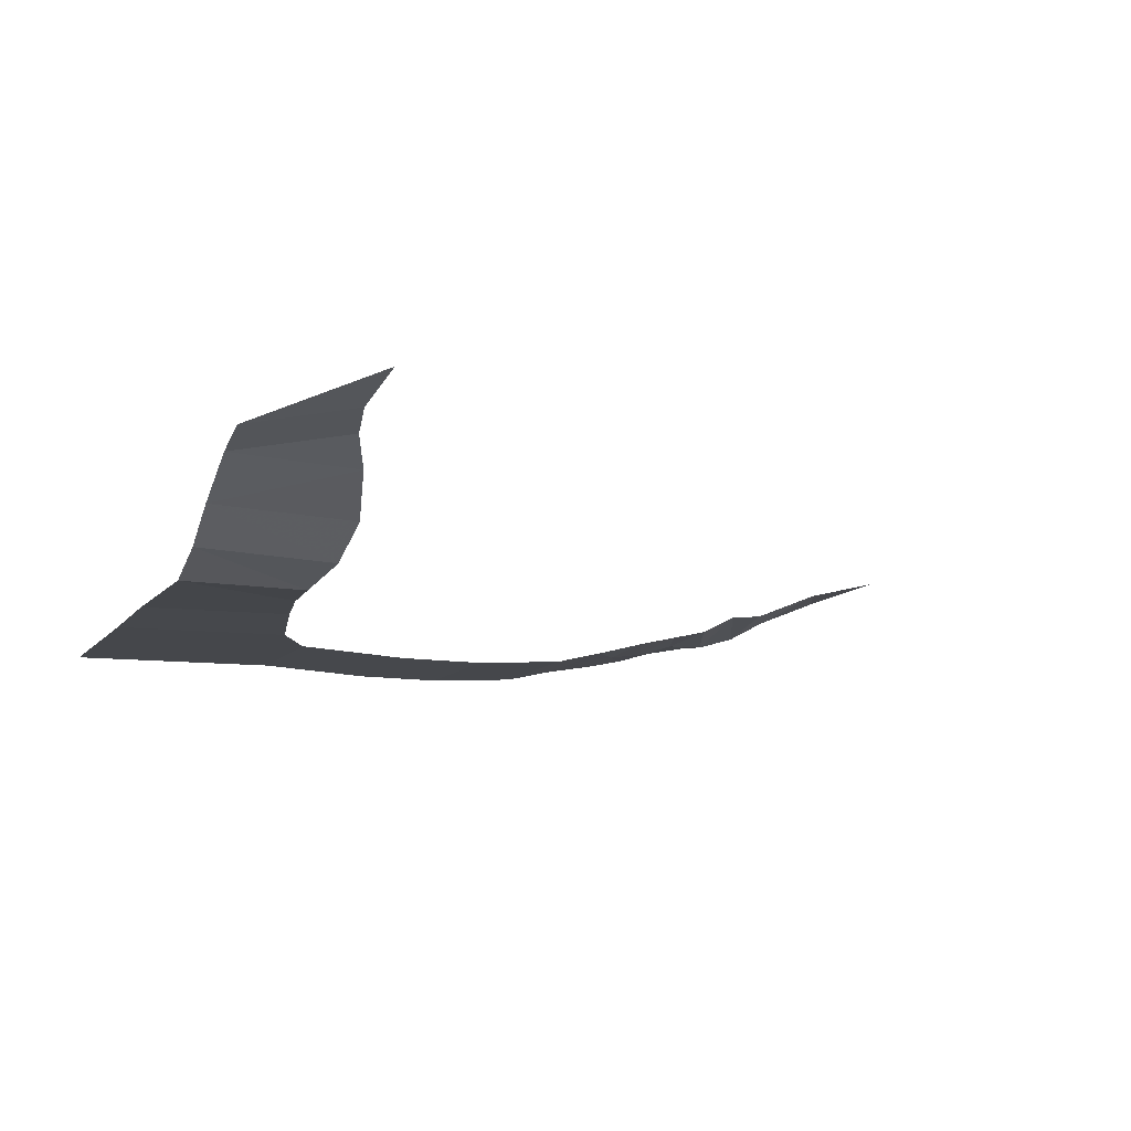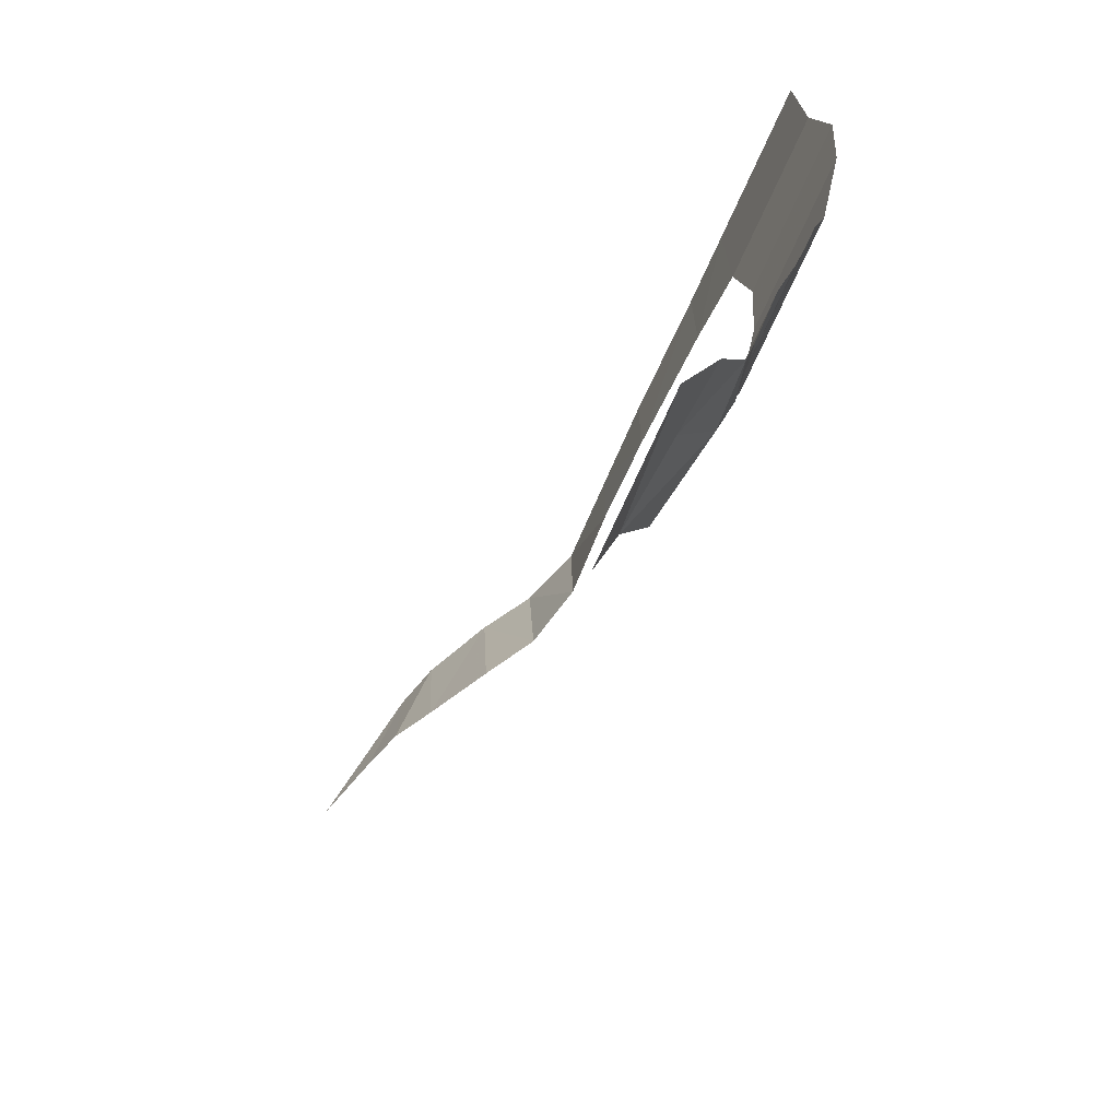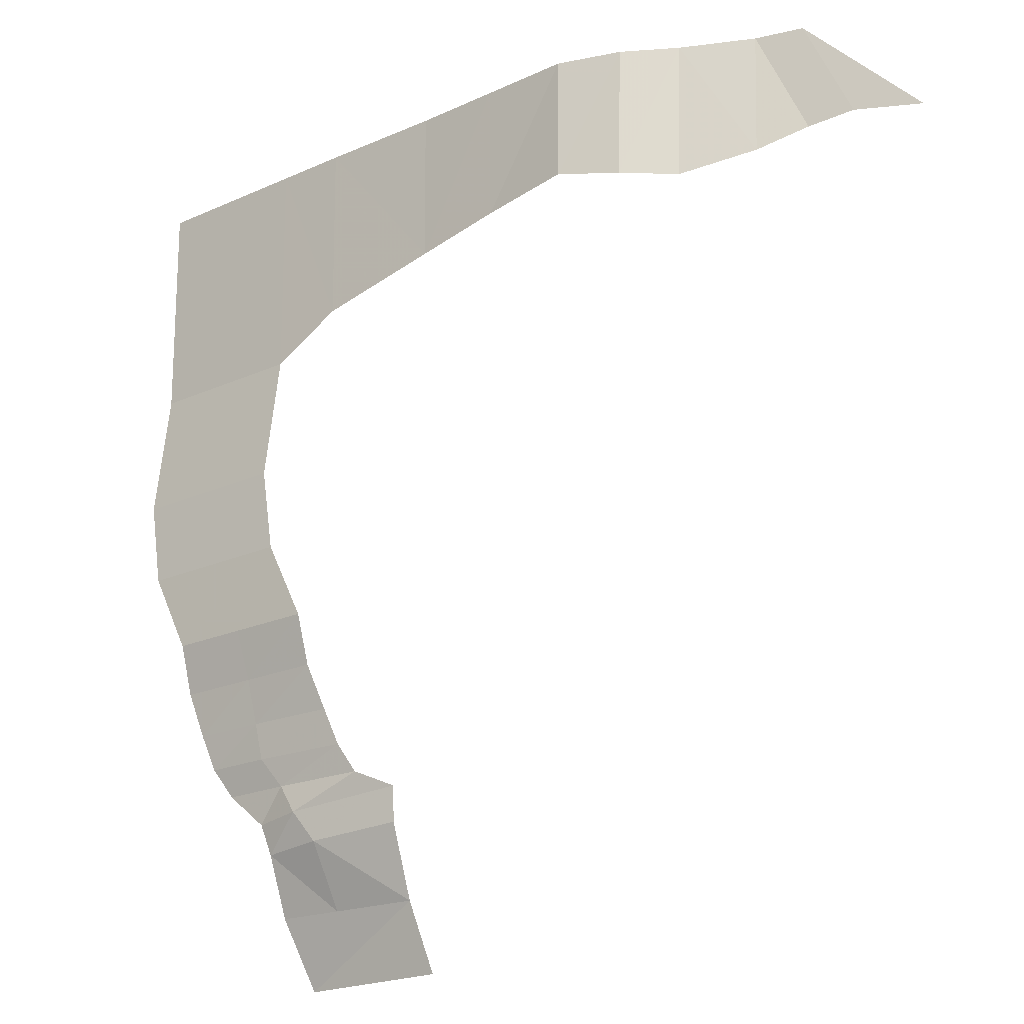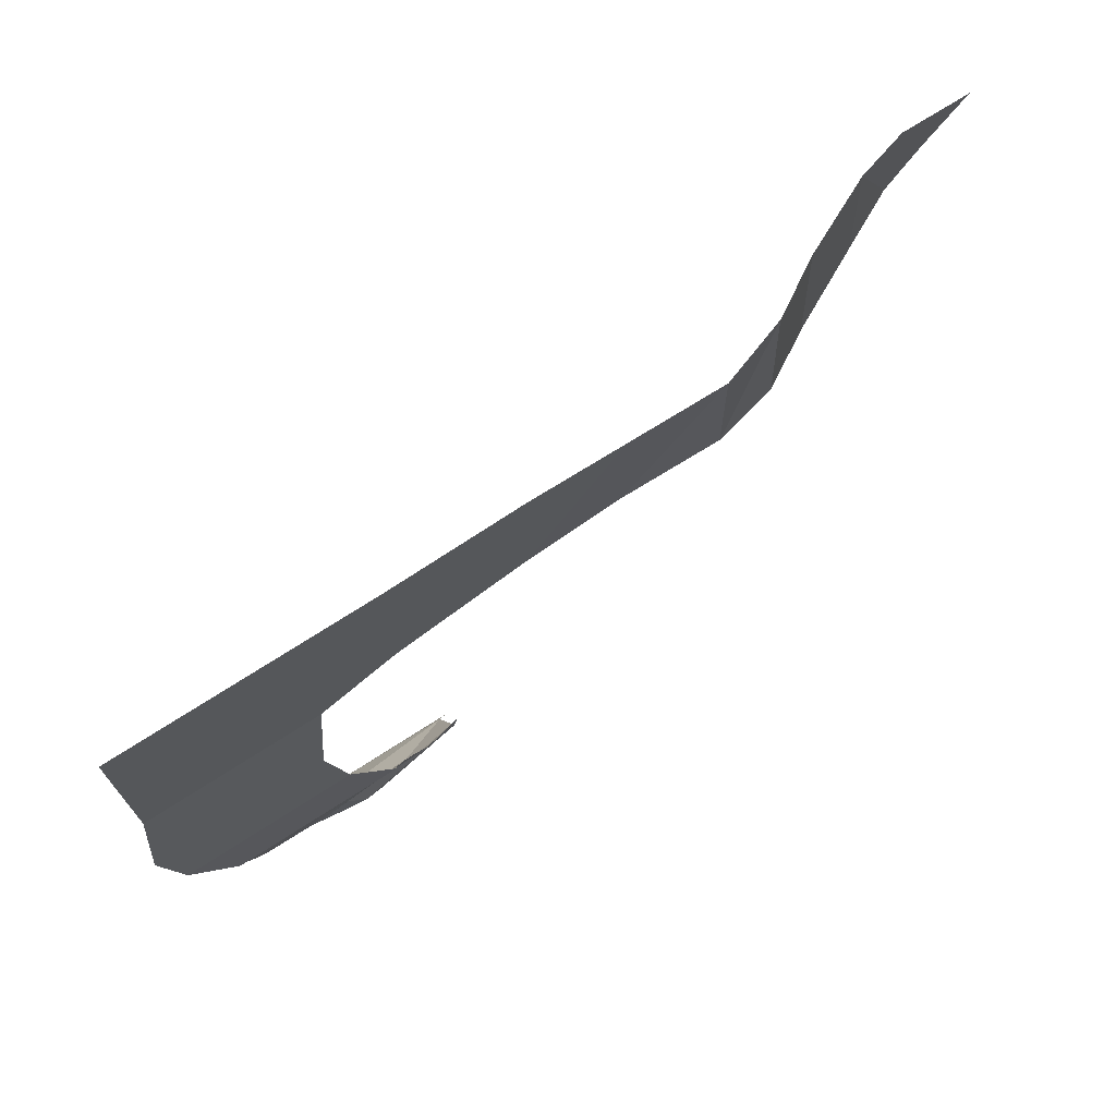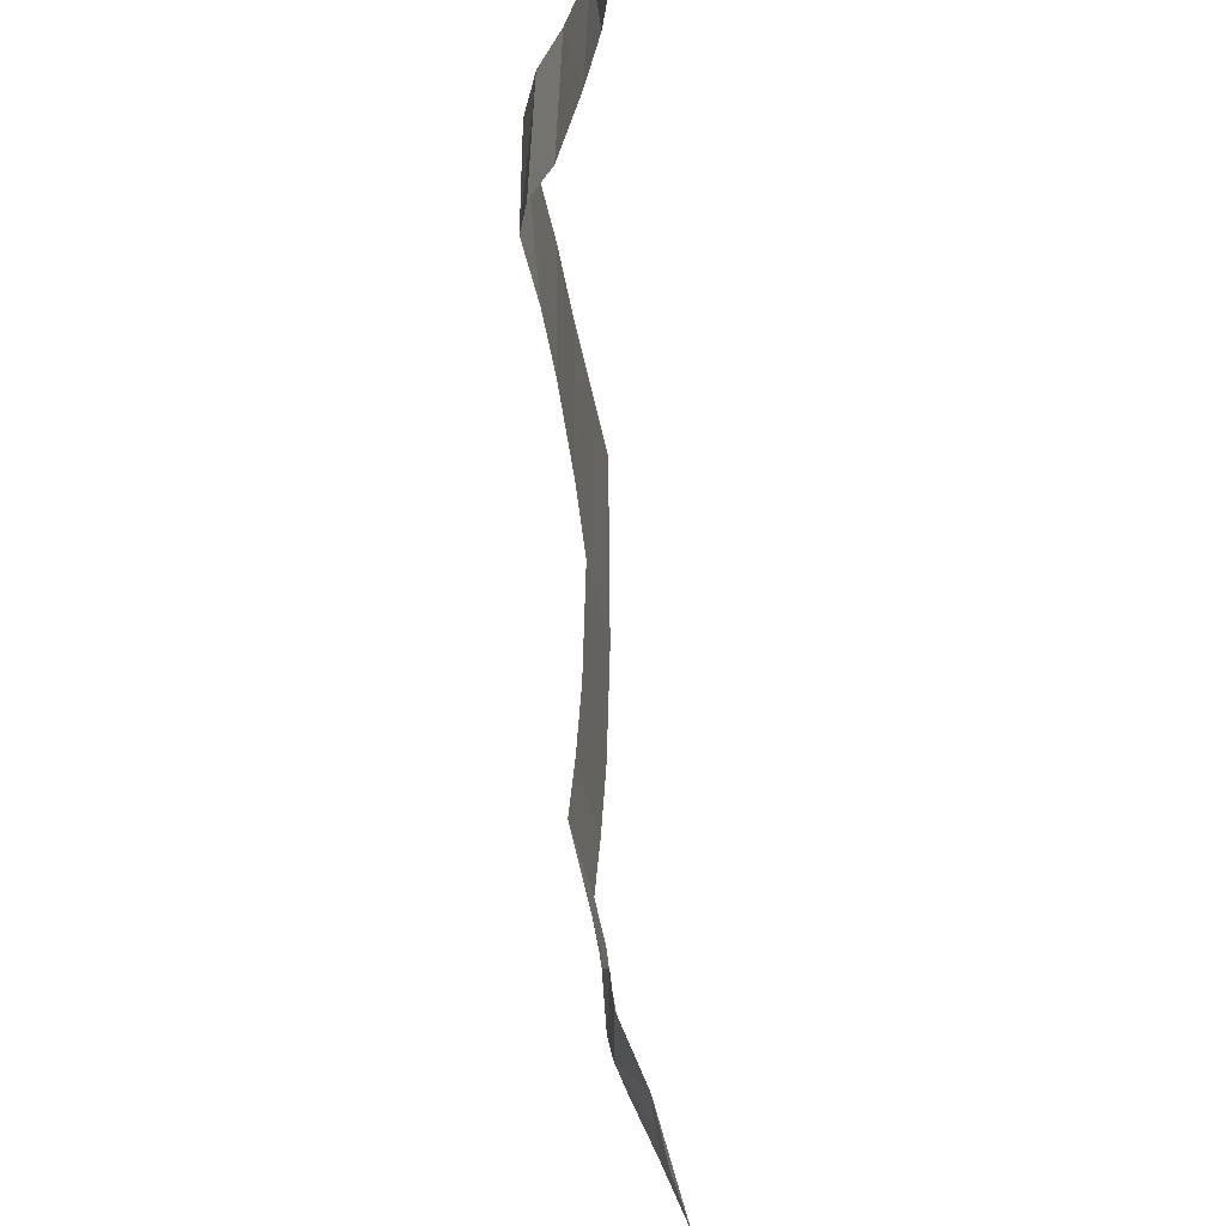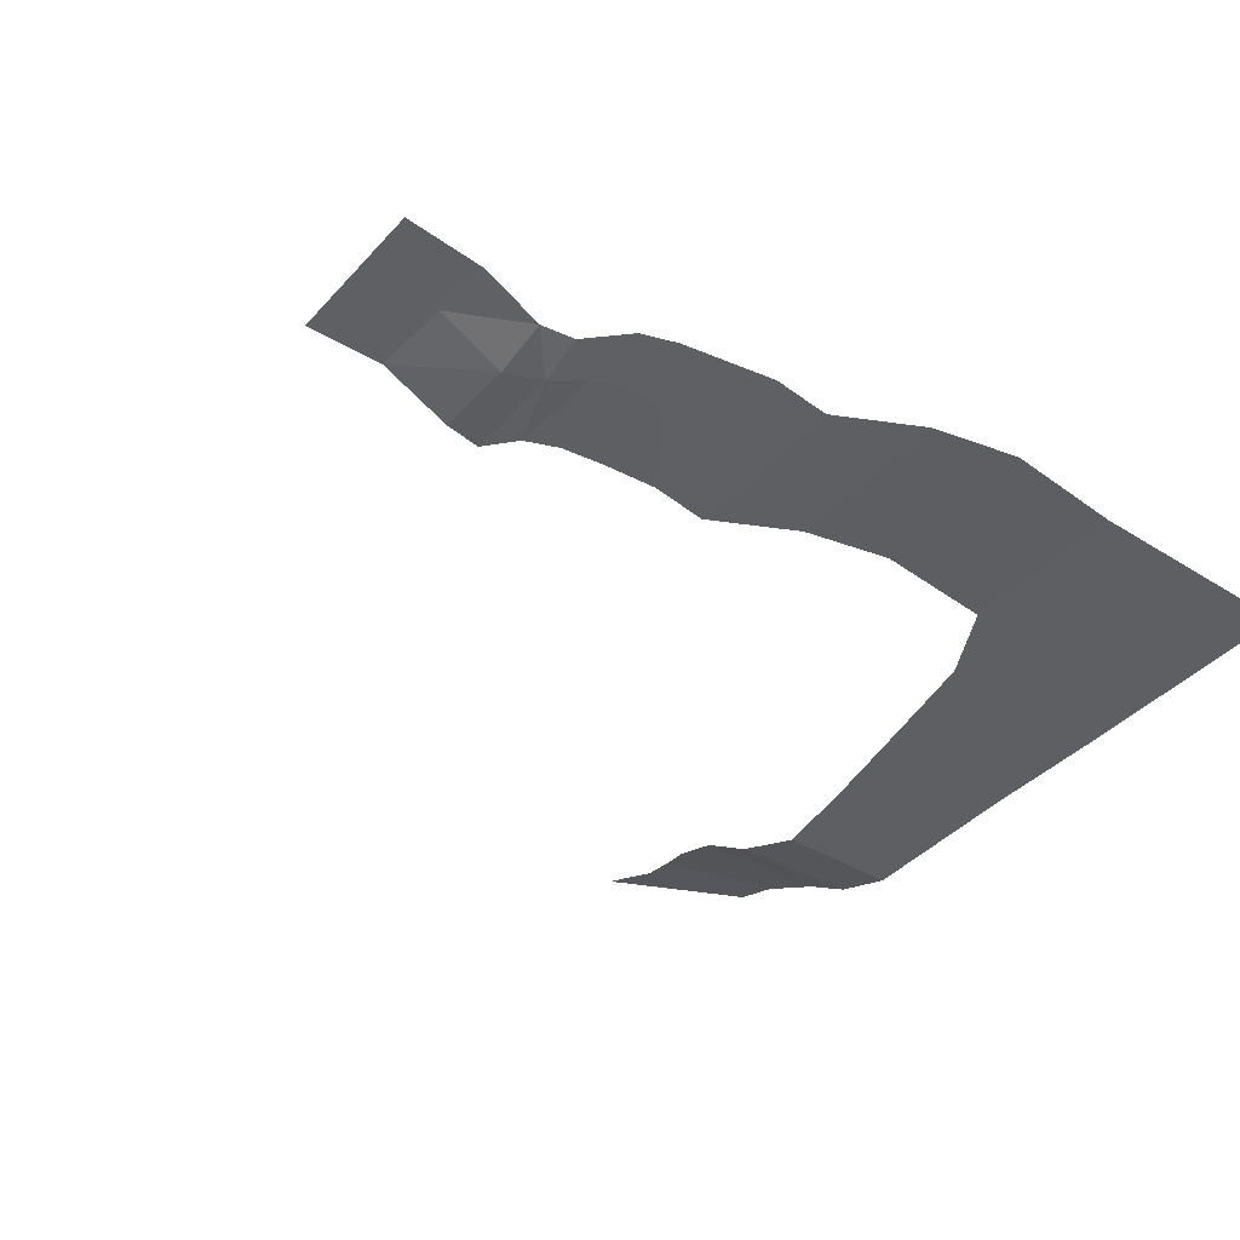
<metadata>
{"format":"obj","ext":"obj","renderer":"f3d","projection":"perspective","resolution":1024,"background":"white","views":[{"elev":-10.6,"azim":68.5,"up":"+Y"},{"elev":-73.3,"azim":-114.3,"up":"+Z"},{"elev":-21.2,"azim":38.8,"up":"+Z"},{"elev":73.4,"azim":-32.7,"up":"+Z"},{"elev":-30.0,"azim":97.7,"up":"+Z"},{"elev":-40.0,"azim":-127.6,"up":"+Y"}]}
</metadata>
<code>
v -315 55.43 -67.11
v -362.5 23.71 333.7
v -420 23.71 302.5
v -430.2 19.61 206.2
v -416.9 17.16 138.4
v -360.6 41.54 -29.56
v -370.2 35.45 -0.9947
v -346.3 45.96 -52.71
v -381.2 26.59 34.83
v -383.8 17.12 74.7
v 14.47 83.49 376.5
v 50.72 100.2 390.8
v -38.8 57.75 363.1
v -78.15 33.7 367.4
v -196.1 24.3 368.4
v -126 20.78 377.4
v -264.4 25.17 355.2
v 84.58 110 397.2
v -306.4 93.92 -205.6
v -319 80.97 -150.5
v -316.7 58.34 -94.42
v 14.47 88.1 475.9
v 50.72 98.59 475.9
v -38.8 62.36 475.9
v -78.15 38.31 475.9
v -264.4 23.58 475.9
v -196.1 22.71 475.9
v -362.5 22.12 475.9
v -126 21.82 475.9
v -420 22.12 475.9
v 134.8 125.8 391.6
v -490 36.98 -29.56
v -499.6 31.63 -0.9947
v -441 32.53 -0.9947
v -437.6 36.68 -29.56
v -510.6 26.21 34.83
v -513.3 17.12 74.7
v -450.4 17.12 74.7
v -445.4 26.4 34.83
v -546.3 17.16 138.4
v -559.6 19.61 206.2
v -549.4 23.71 302.5
v -475.7 43.52 -52.71
v -421.5 43.26 -52.71
v -444.5 46.5 -79.66
v -405.8 41.27 -75.9
v -549.4 22.12 475.9
v -427.1 93.92 -205.6
v -439.7 71.35 -150.5
v -388 75.47 -150.5
v -437.3 50.63 -104
v -389.3 47.89 -100.2
f 12 11 22 23
f 11 13 24 22
f 14 25 24 13
f 17 26 27 15
f 17 2 28 26
f 16 29 25 14
f 2 3 30 28
f 15 27 29 16
f 18 12 23 31
f 32 33 34 35
f 36 37 38 39
f 5 38 37 40
f 4 41 42 3
f 4 5 40 41
f 43 32 35 44
f 45 43 44 46
f 33 36 39 34
f 3 42 47 30
f 48 49 50
f 50 49 51 52
f 51 45 46 52
f 5 10 38
f 10 9 39 38
f 9 7 34 39
f 7 6 35 34
f 6 8 44 35
f 8 1 46 44
f 1 21 52 46
f 52 21 20 50
f 20 19 48 50

</code>
